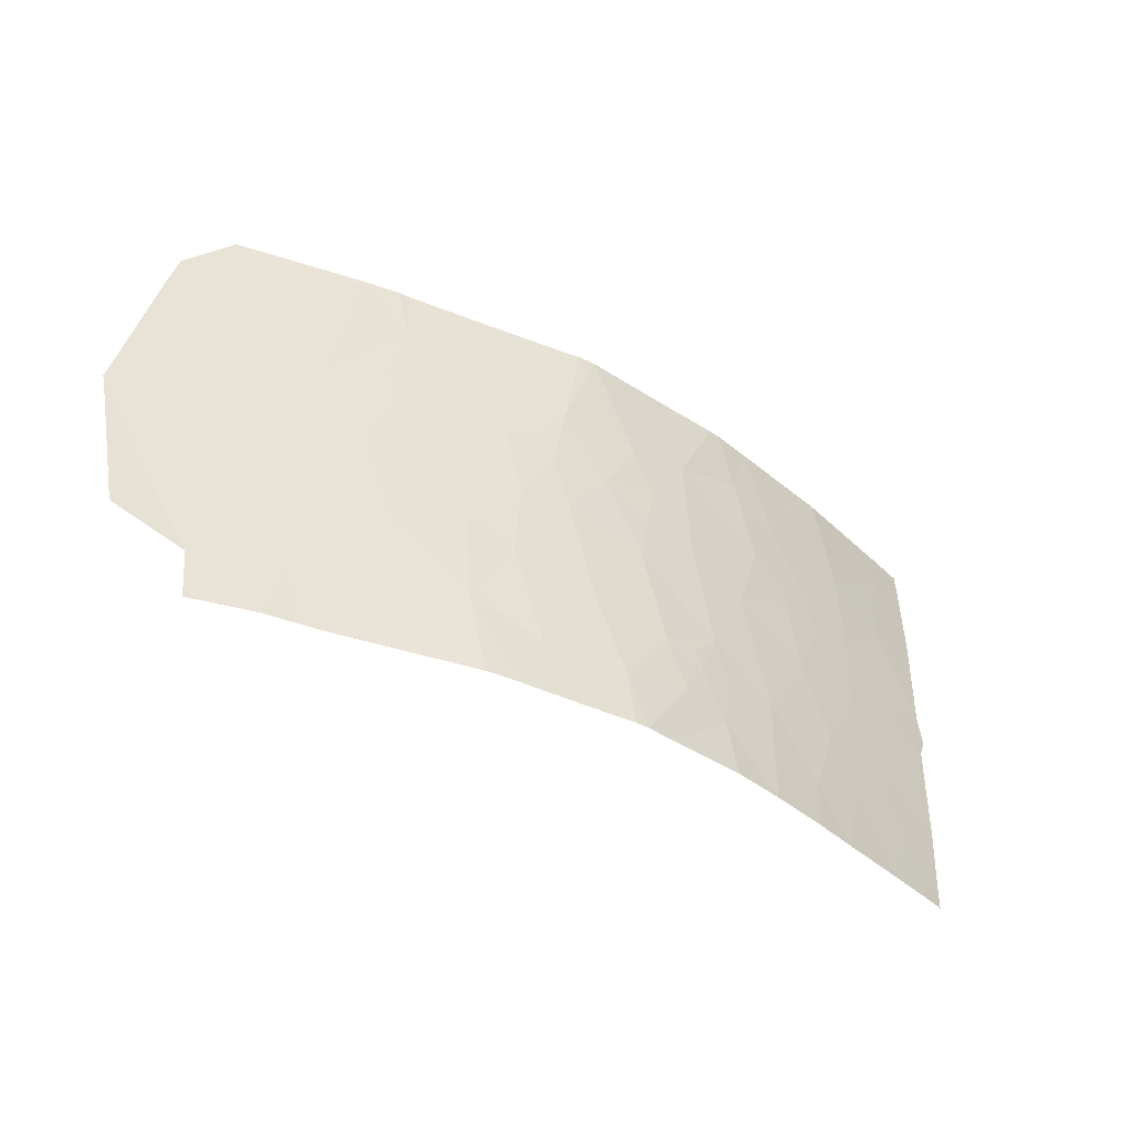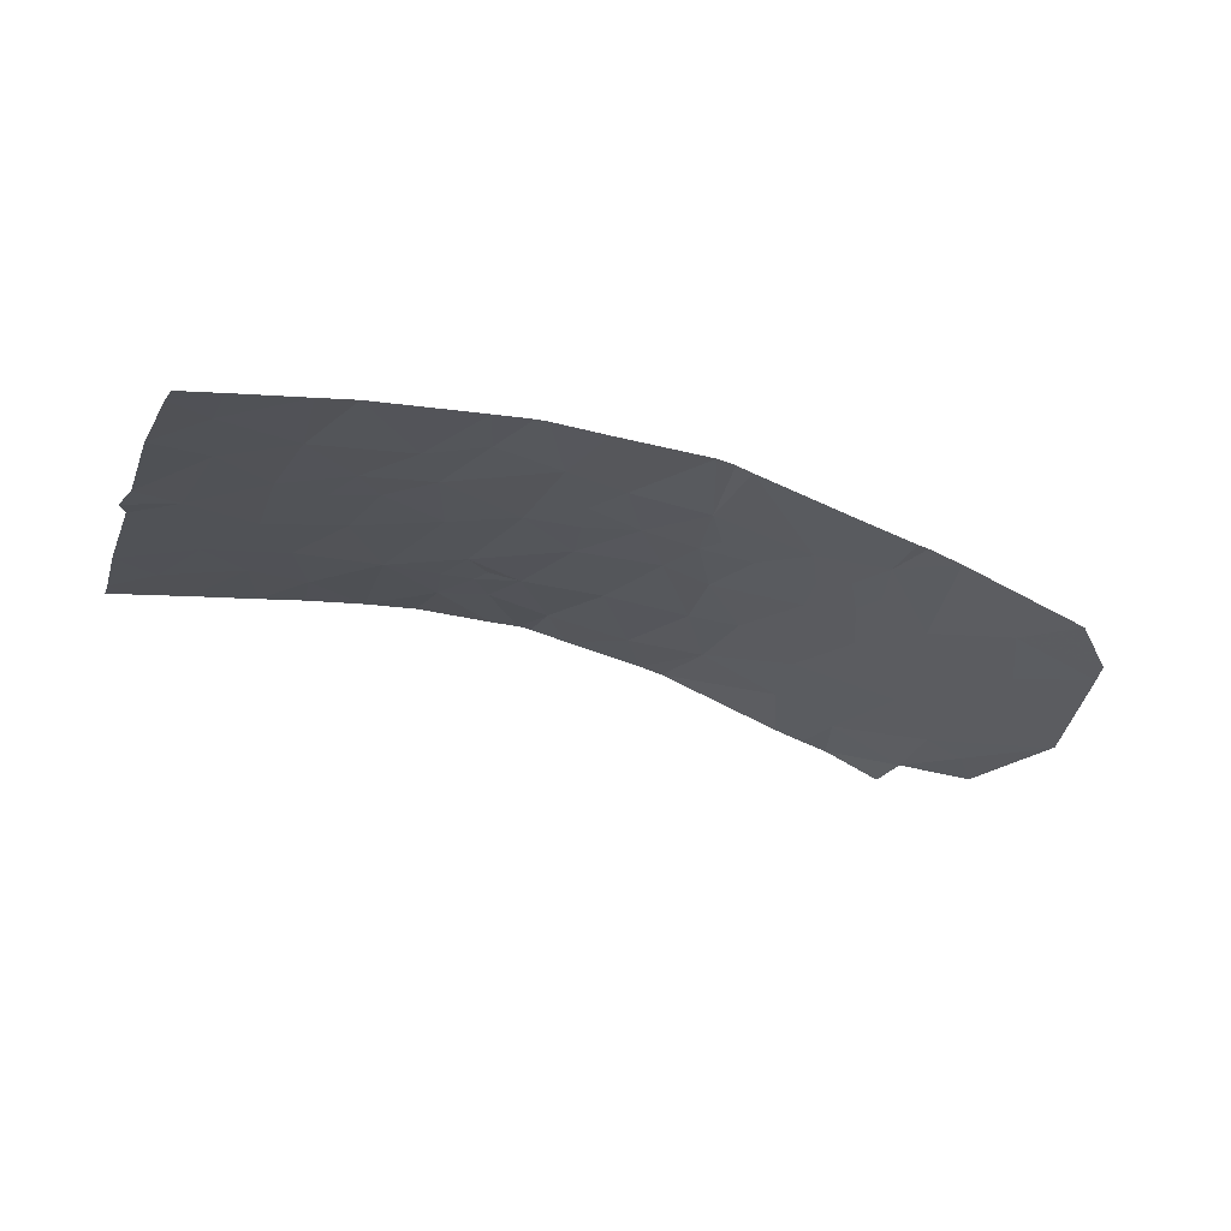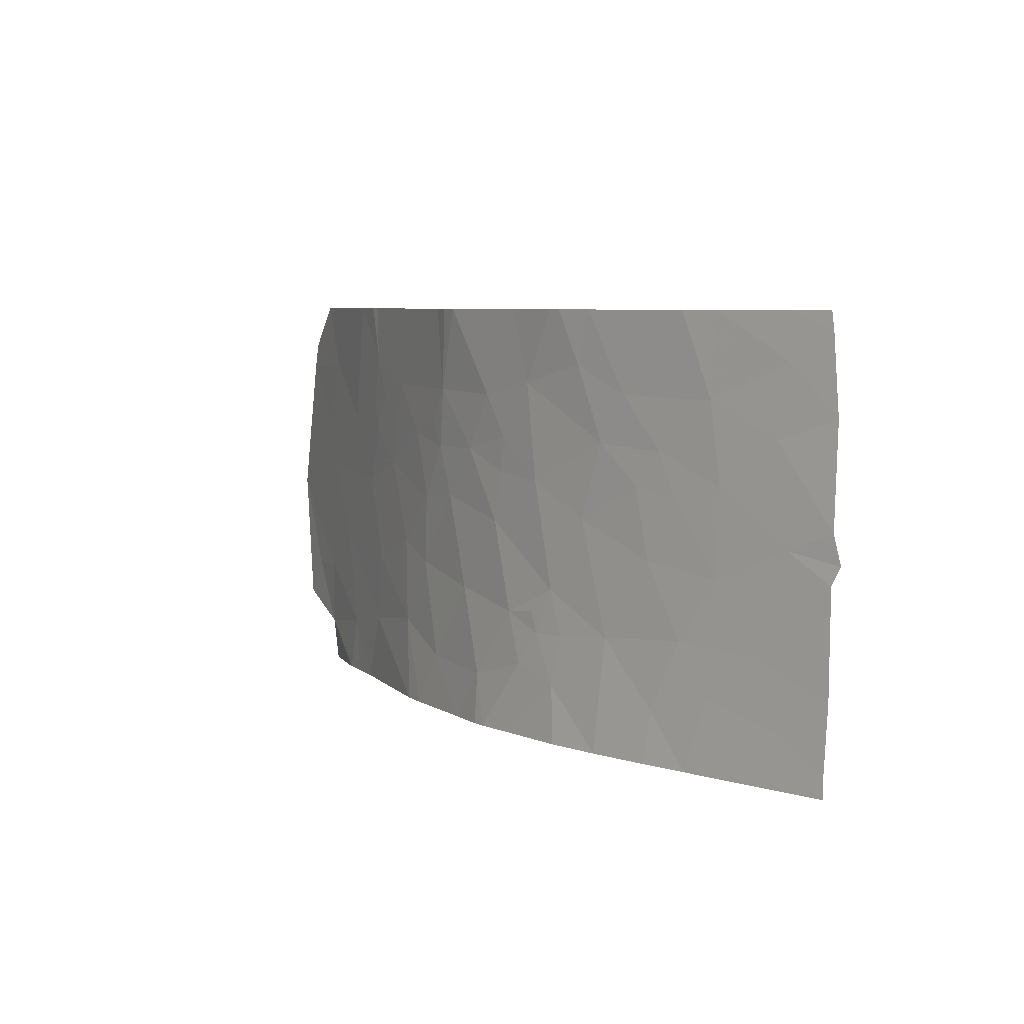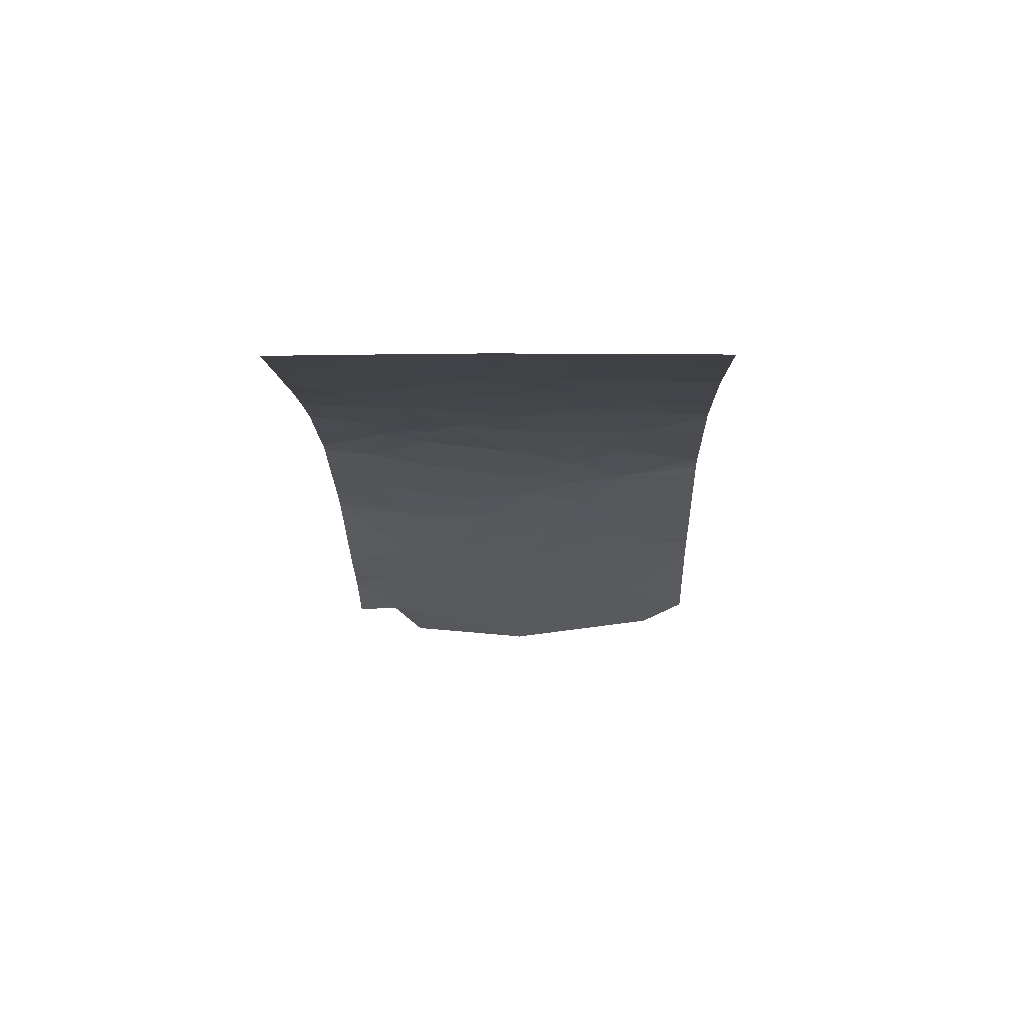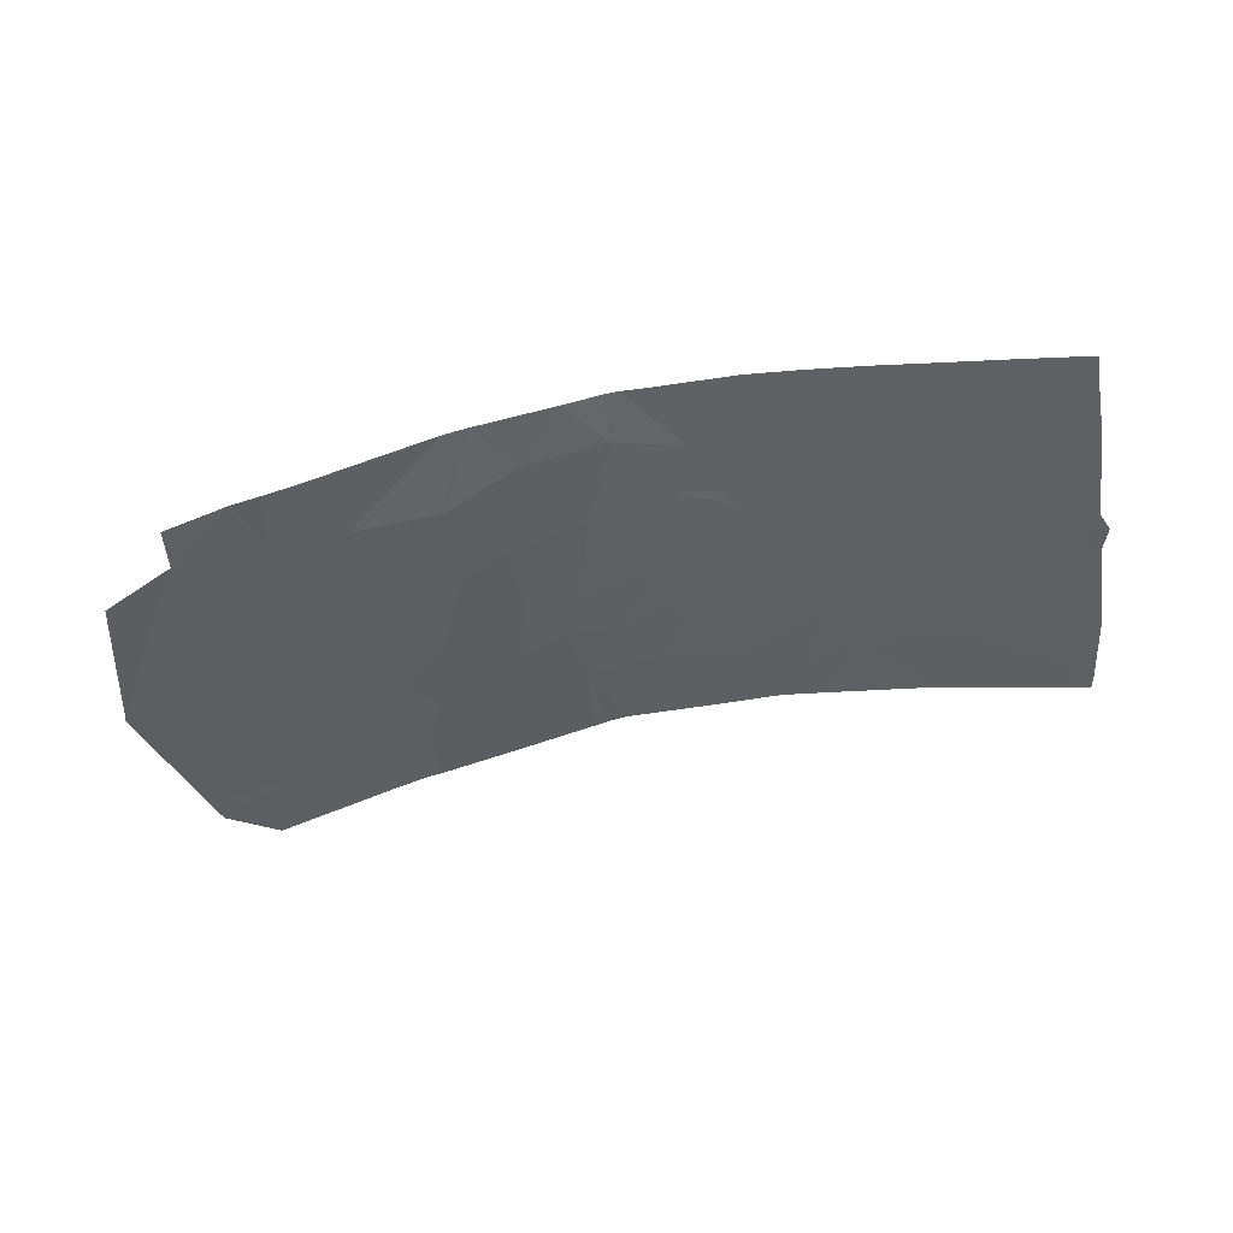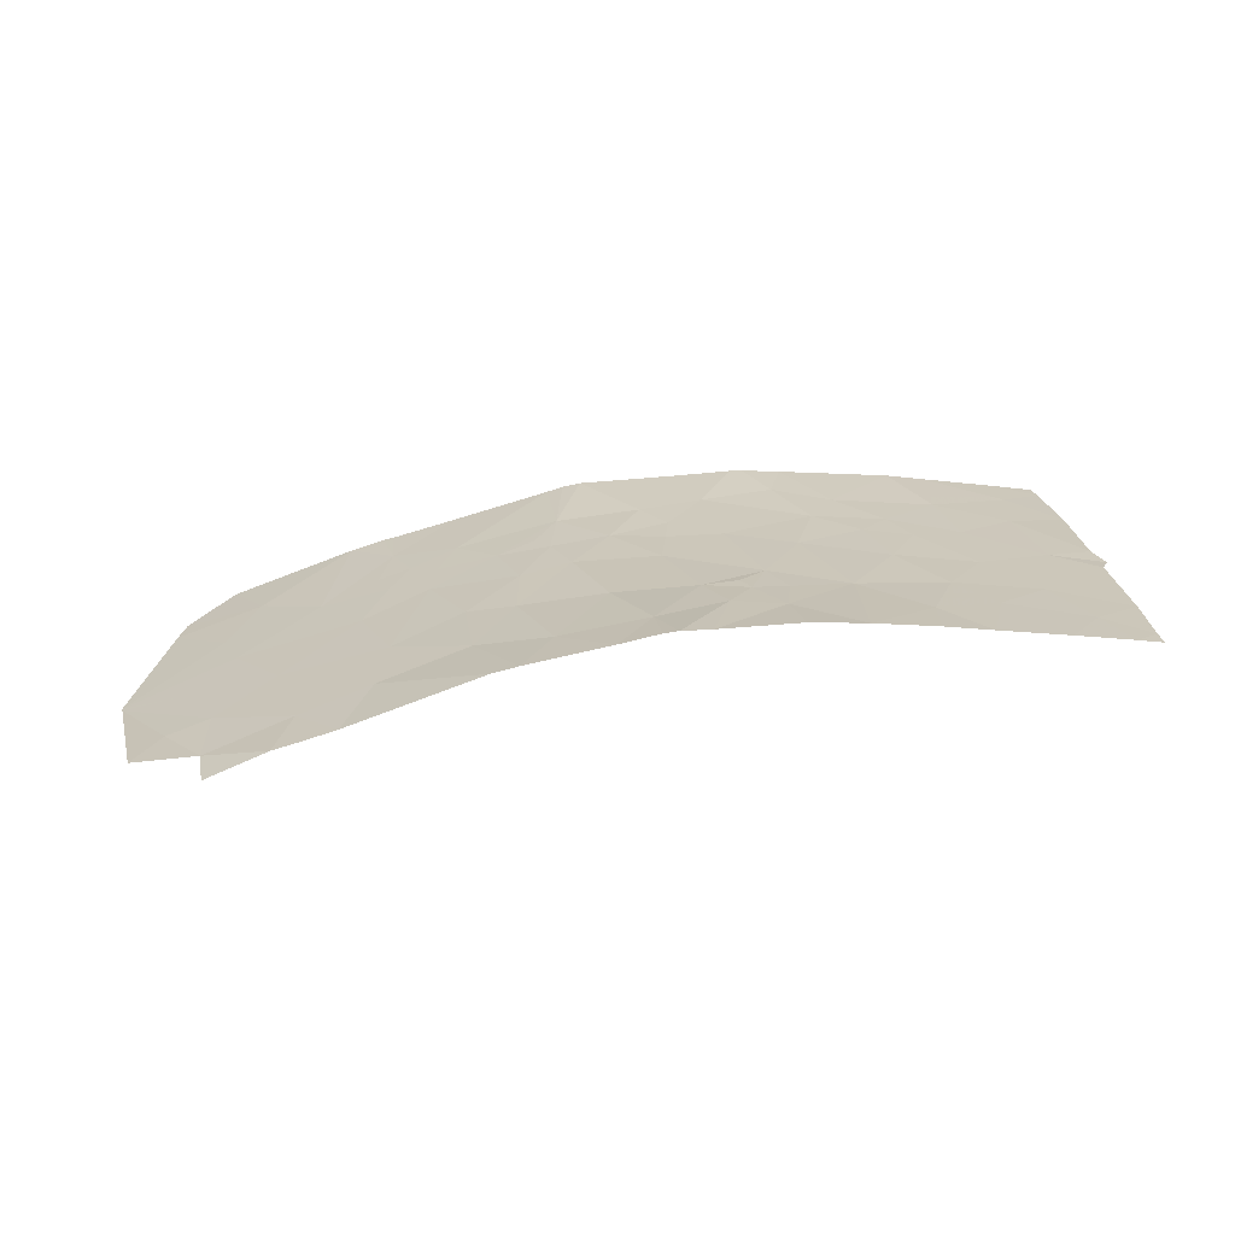
<metadata>
{"format":"obj","ext":"obj","renderer":"f3d","projection":"perspective","resolution":1024,"background":"white","views":[{"elev":-40.5,"azim":138.1,"up":"+Z"},{"elev":-23.8,"azim":-19.3,"up":"+Y"},{"elev":6.3,"azim":-132.2,"up":"+Z"},{"elev":-12.3,"azim":-88.3,"up":"+Y"},{"elev":-44.5,"azim":-171.7,"up":"+Y"},{"elev":21.8,"azim":174.9,"up":"+Y"}]}
</metadata>
<code>
v -2.419 23.98 -21.03
v -2.791 23.94 -20.72
v -2.185 23.99 -20.69
v 2.917 23.12 -19.05
v 3.183 23.04 -20.06
v 2.546 23.25 -19.48
v -1.912 24 -20.19
v -2.48 23.96 -20.26
v -2.5 23.96 -19.66
v -2.142 23.99 -19.77
v -0.8521 24.02 -19.73
v -1.32 24.03 -19.96
v -1.5 24.03 -19.43
v -2.014 24 -19.46
v -1.705 24.03 -19.1
v 1.693 23.55 -18.54
v 1.462 23.63 -18.54
v 1.385 23.64 -18.91
v 0.5382 23.85 -19.96
v 0.3083 23.91 -19.56
v 0.6705 23.82 -19.48
v 0.4091 23.89 -19.39
v 0.2408 23.94 -19.13
v -3.332 23.88 -20.93
v -2.998 23.92 -21.19
v 0.03334 24.02 -18.54
v 0.1596 23.99 -18.54
v -2.21 24.01 -18.54
v -2.48 23.98 -18.54
v -2.427 23.97 -19.11
v 1.972 23.43 -21.13
v 2.529 23.24 -20.72
v 2.124 23.38 -20.39
v -1.924 24.04 -21.54
v -1.489 24.08 -21.54
v -1.969 24.02 -21.18
v -3.011 23.91 -20.02
v -3.344 23.87 -19.89
v -2.928 23.91 -19.35
v -1.415 24.06 -18.54
v -1.3 24.05 -18.91
v -0.3393 24.07 -21.54
v -0.5462 24.07 -21.54
v -0.713 24.05 -21.04
v -1.057 24.06 -21.14
v -1.809 24.01 -19.7
v -1.502 24.04 -19.15
v -0.579 24.02 -20.68
v -0.8254 24.04 -20.65
v -0.8855 24.04 -20.8
v -0.09711 23.97 -19.55
v -0.3366 24.01 -19.15
v -0.5051 24.01 -19.44
v -3.357 23.86 -19.2
v 0.906 23.76 -20.33
v 0.5792 23.83 -20.46
v -1.544 24.03 -20.74
v -1.018 24.03 -20.48
v -0.3978 24 -20.05
v -0.463 24 -19.69
v -2.738 23.95 -21.54
v -3.014 23.91 -18.86
v -3.315 23.87 -18.67
v -2.991 23.91 -18.54
v -3.297 23.87 -18.54
v 1.388 23.64 -18.54
v 0.2727 23.96 -18.54
v -2.256 24 -21.54
v 1.396 23.61 -20.53
v 0.8763 23.77 -20.94
v 1.484 23.58 -21.04
v -3.335 23.88 -20.21
v -3.307 23.89 -21.54
v -3.129 23.91 -21.54
v -3.308 23.89 -21.4
v -0.008231 23.95 -20.57
v -0.227 24.02 -21.18
v 2.434 23.28 -19.84
v 2.829 23.15 -20.18
v 3.179 23.04 -20.09
v 2.821 23.15 -20.77
v 0.9452 23.77 -18.54
v 0.9382 23.76 -19.13
v 0.3773 23.9 -21.15
v 0.03324 24 -21.54
v 0.1853 23.92 -19.91
v 0.7833 23.84 -21.54
v 0.6081 23.88 -21.54
v 1.693 23.51 -21.54
v 2.102 23.39 -21.54
v 1.911 23.44 -21.54
v 2.316 23.33 -19.01
v 1.884 23.47 -19.43
v -0.6601 24.05 -18.54
v -0.7848 24.04 -19.05
v 1.412 23.62 -19.52
v 1.488 23.6 -19.28
v 1.263 23.67 -19.25
v -1.055 24.08 -18.54
v -3.398 23.86 -20.09
v -1.106 24.1 -21.54
v 3.187 23.04 -20.07
v -0.2418 24.06 -21.54
v 3.024 23.1 -21.03
v 0.1507 23.94 -19.41
v 1.084 23.71 -19.43
v -1.126 24.04 -20.79
v 2.555 23.22 -21.22
v 1.591 23.55 -19.92
v 1.133 23.69 -19.74
v -1.142 24.08 -18.54
v 2.521 23.21 -21.54
v 2.54 23.24 -18.54
v 2.862 23.14 -18.87
f 3 2 1
f 6 5 4
f 10 8 7
f 10 9 8
f 13 12 11
f 15 14 13
f 18 16 17
f 21 20 19
f 21 23 22
f 2 24 25
f 23 27 26
f 30 28 29
f 33 31 32
f 36 34 35
f 39 38 37
f 37 9 39
f 15 40 28
f 15 41 40
f 44 43 42
f 44 45 43
f 46 7 12
f 12 13 46
f 47 13 41
f 50 48 49
f 53 51 52
f 3 1 36
f 39 54 38
f 56 55 19
f 57 7 3
f 59 58 48
f 59 11 58
f 11 59 60
f 1 25 61
f 1 2 25
f 3 8 2
f 39 62 54
f 63 54 62
f 63 62 64
f 64 65 63
f 9 37 8
f 18 17 66
f 23 67 27
f 1 61 68
f 68 36 1
f 53 60 51
f 71 69 70
f 2 37 72
f 2 8 37
f 75 73 74
f 61 25 74
f 29 64 62
f 25 75 74
f 25 24 75
f 48 77 76
f 79 5 78
f 78 33 79
f 81 80 32
f 83 82 67
f 83 18 82
f 20 22 23
f 6 78 5
f 77 85 84
f 84 76 77
f 71 31 33
f 33 69 71
f 59 76 86
f 86 51 59
f 70 88 87
f 71 89 31
f 31 91 90
f 93 92 16
f 16 18 93
f 49 48 58
f 52 26 94
f 94 95 52
f 98 96 97
f 71 87 89
f 71 70 87
f 14 30 9
f 41 95 99
f 57 36 35
f 35 45 57
f 44 42 77
f 77 48 44
f 70 84 88
f 13 11 95
f 95 41 13
f 37 100 72
f 70 69 55
f 56 70 55
f 45 101 43
f 2 72 24
f 30 29 62
f 62 39 30
f 84 85 88
f 80 102 5
f 56 19 86
f 86 76 56
f 46 10 7
f 46 14 10
f 3 7 8
f 77 42 103
f 15 47 41
f 81 104 80
f 95 11 53
f 51 20 105
f 49 58 50
f 44 48 50
f 6 92 93
f 83 21 106
f 57 3 36
f 51 105 23
f 107 57 45
f 97 96 93
f 107 50 58
f 6 93 78
f 31 90 108
f 108 32 31
f 93 96 109
f 79 80 5
f 14 9 10
f 36 68 34
f 109 33 78
f 78 93 109
f 53 11 60
f 45 35 101
f 59 48 76
f 13 14 46
f 110 55 69
f 69 109 110
f 51 86 20
f 18 83 98
f 30 39 9
f 21 110 106
f 98 106 96
f 83 67 23
f 23 21 83
f 97 18 98
f 77 103 85
f 56 84 70
f 56 76 84
f 107 45 50
f 6 4 92
f 41 99 111
f 83 106 98
f 31 89 91
f 96 106 110
f 93 18 97
f 15 28 30
f 30 14 15
f 107 58 57
f 11 12 58
f 41 111 40
f 110 19 55
f 110 21 19
f 60 59 51
f 20 23 105
f 109 69 33
f 45 44 50
f 81 108 104
f 57 12 7
f 57 58 12
f 95 94 99
f 112 108 90
f 92 113 16
f 81 32 108
f 114 113 92
f 92 4 114
f 21 22 20
f 18 66 82
f 110 109 96
f 79 32 80
f 79 33 32
f 19 20 86
f 53 52 95
f 52 23 26
f 52 51 23
f 15 13 47
f 37 38 100

</code>
